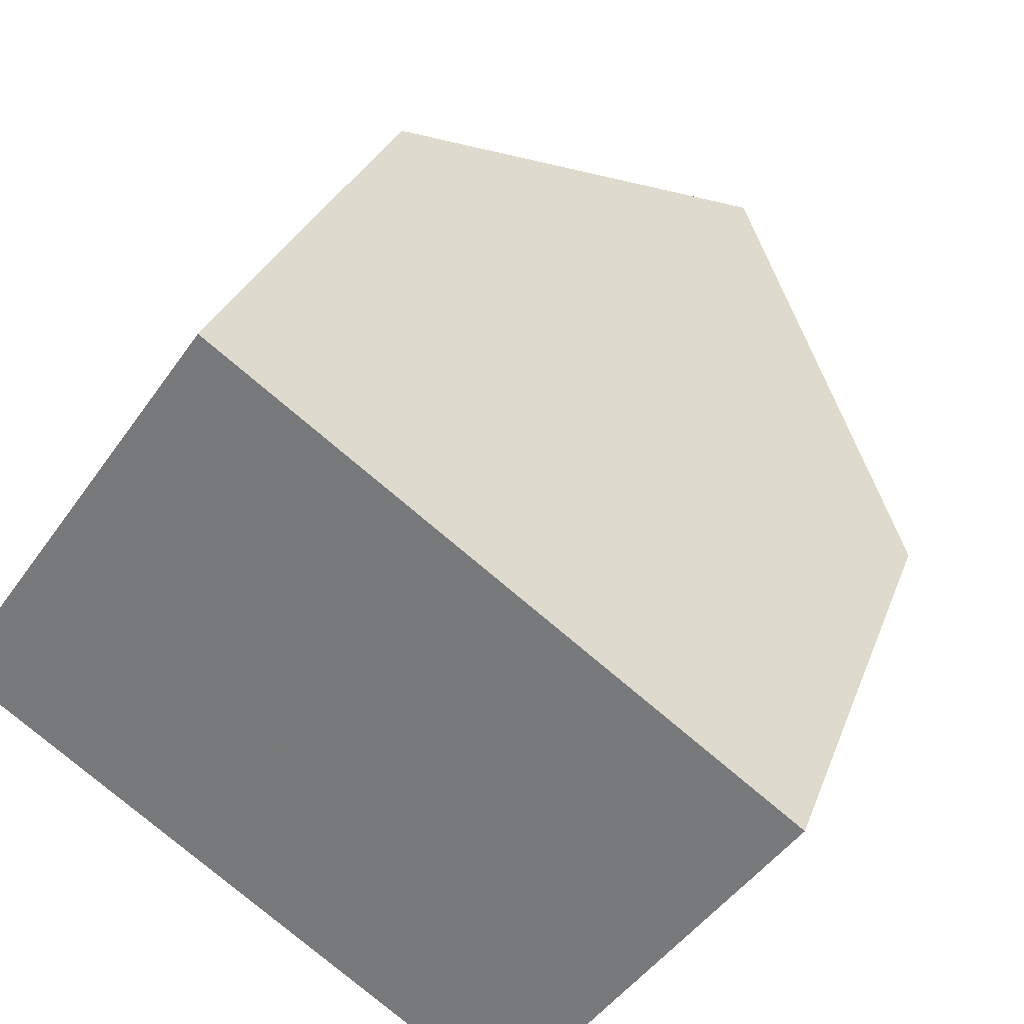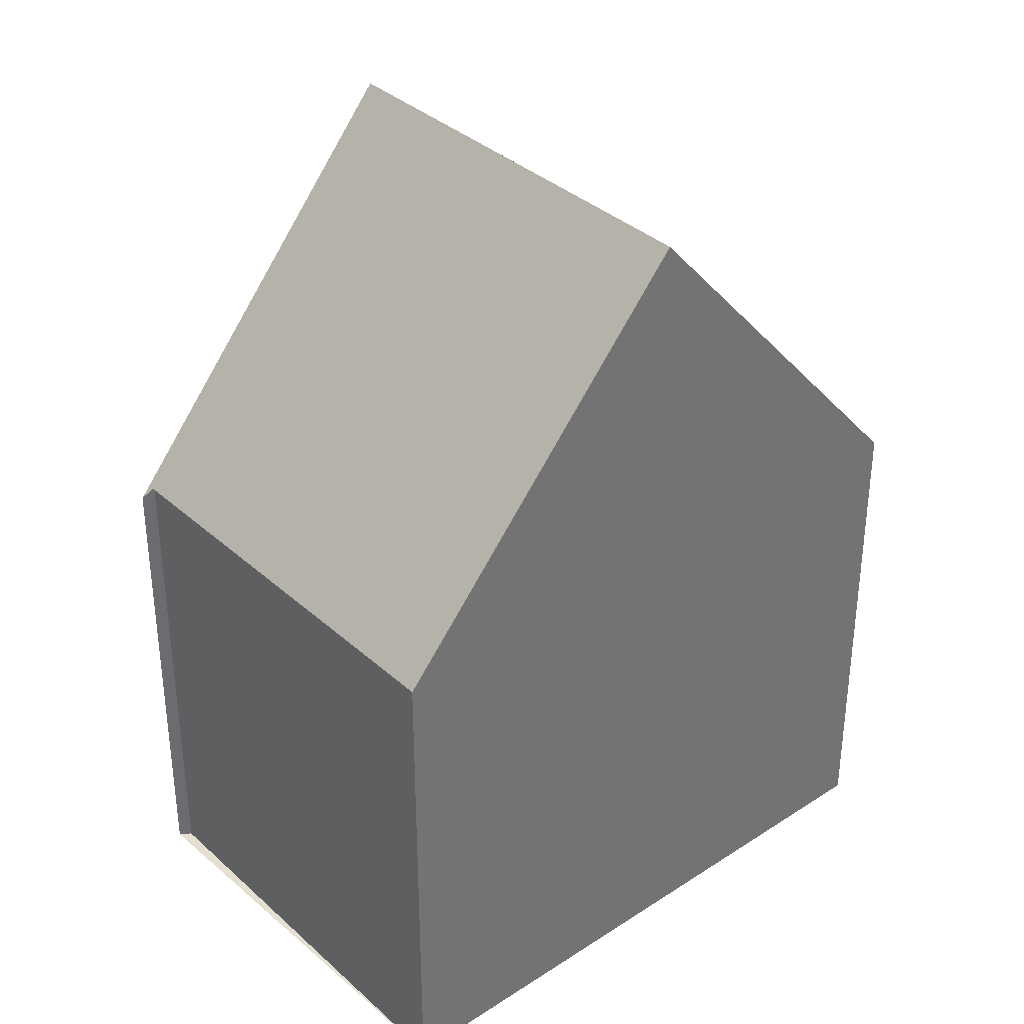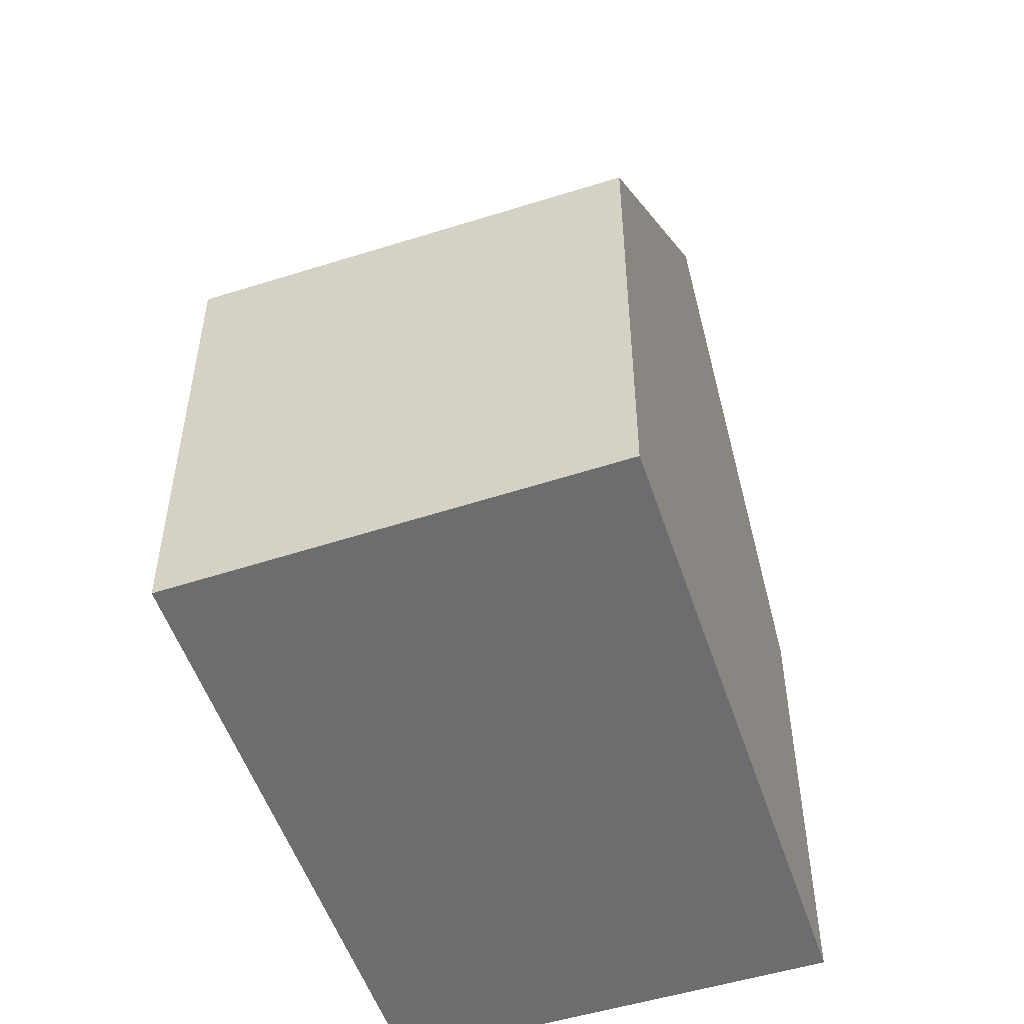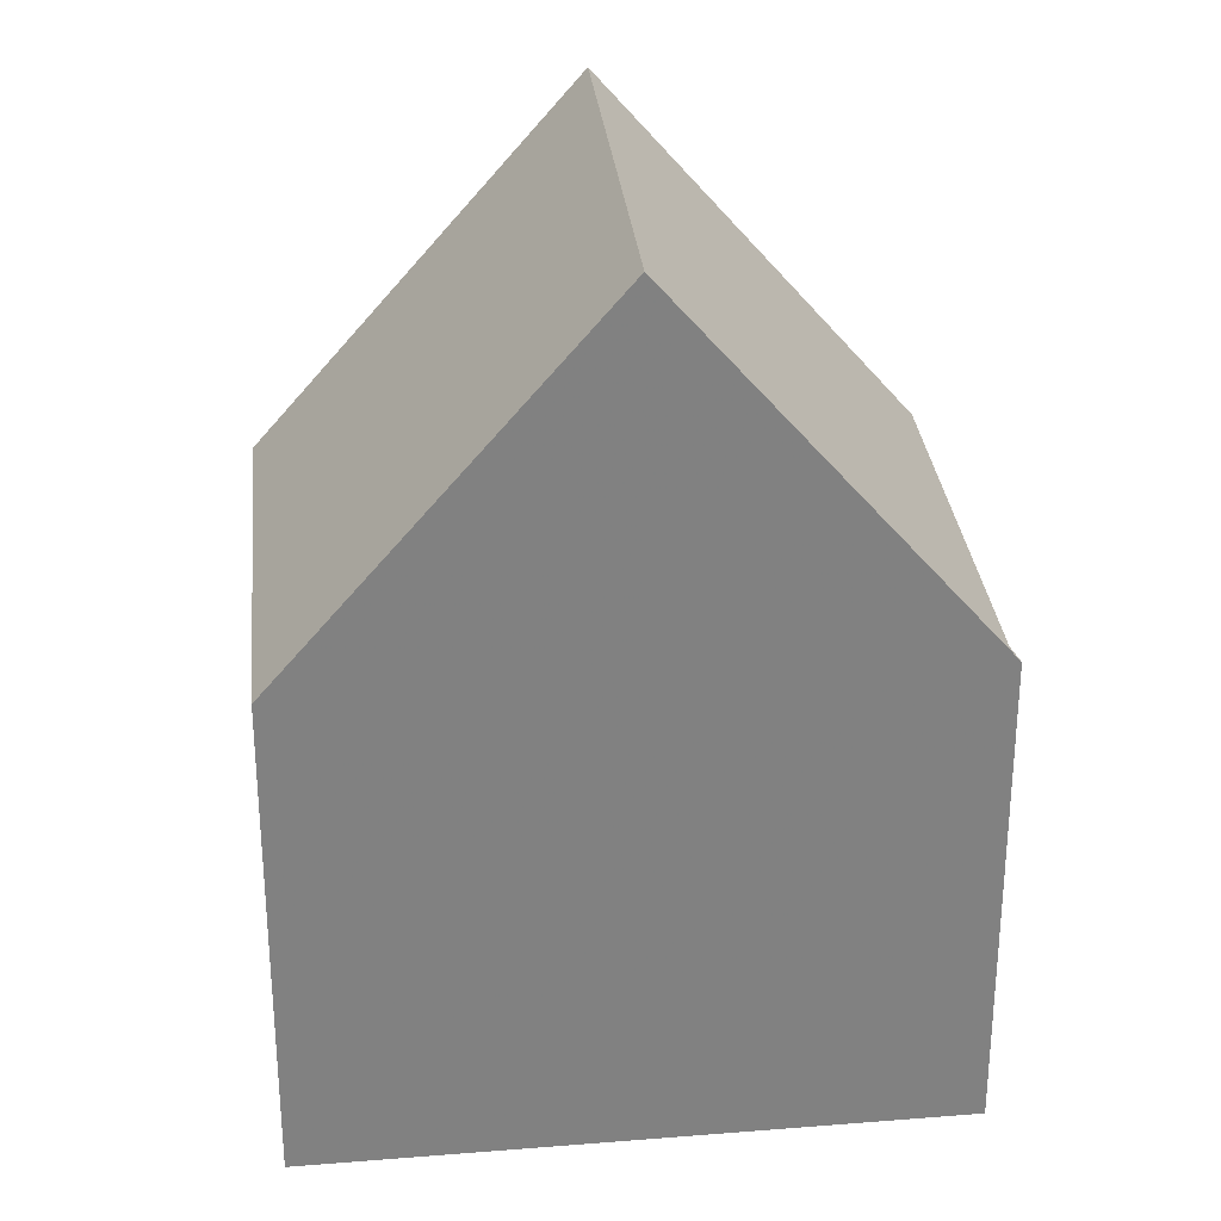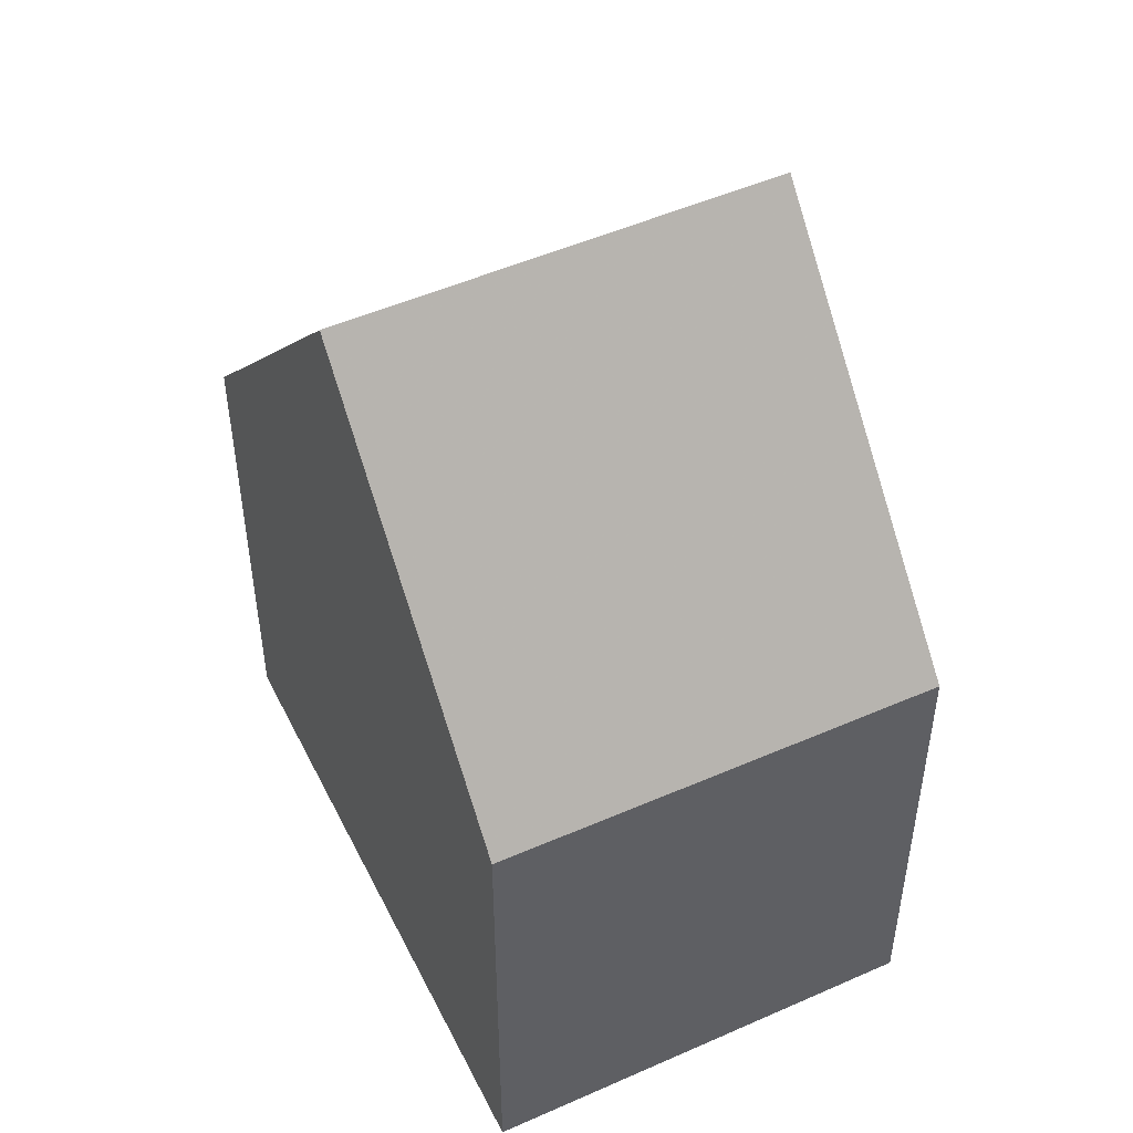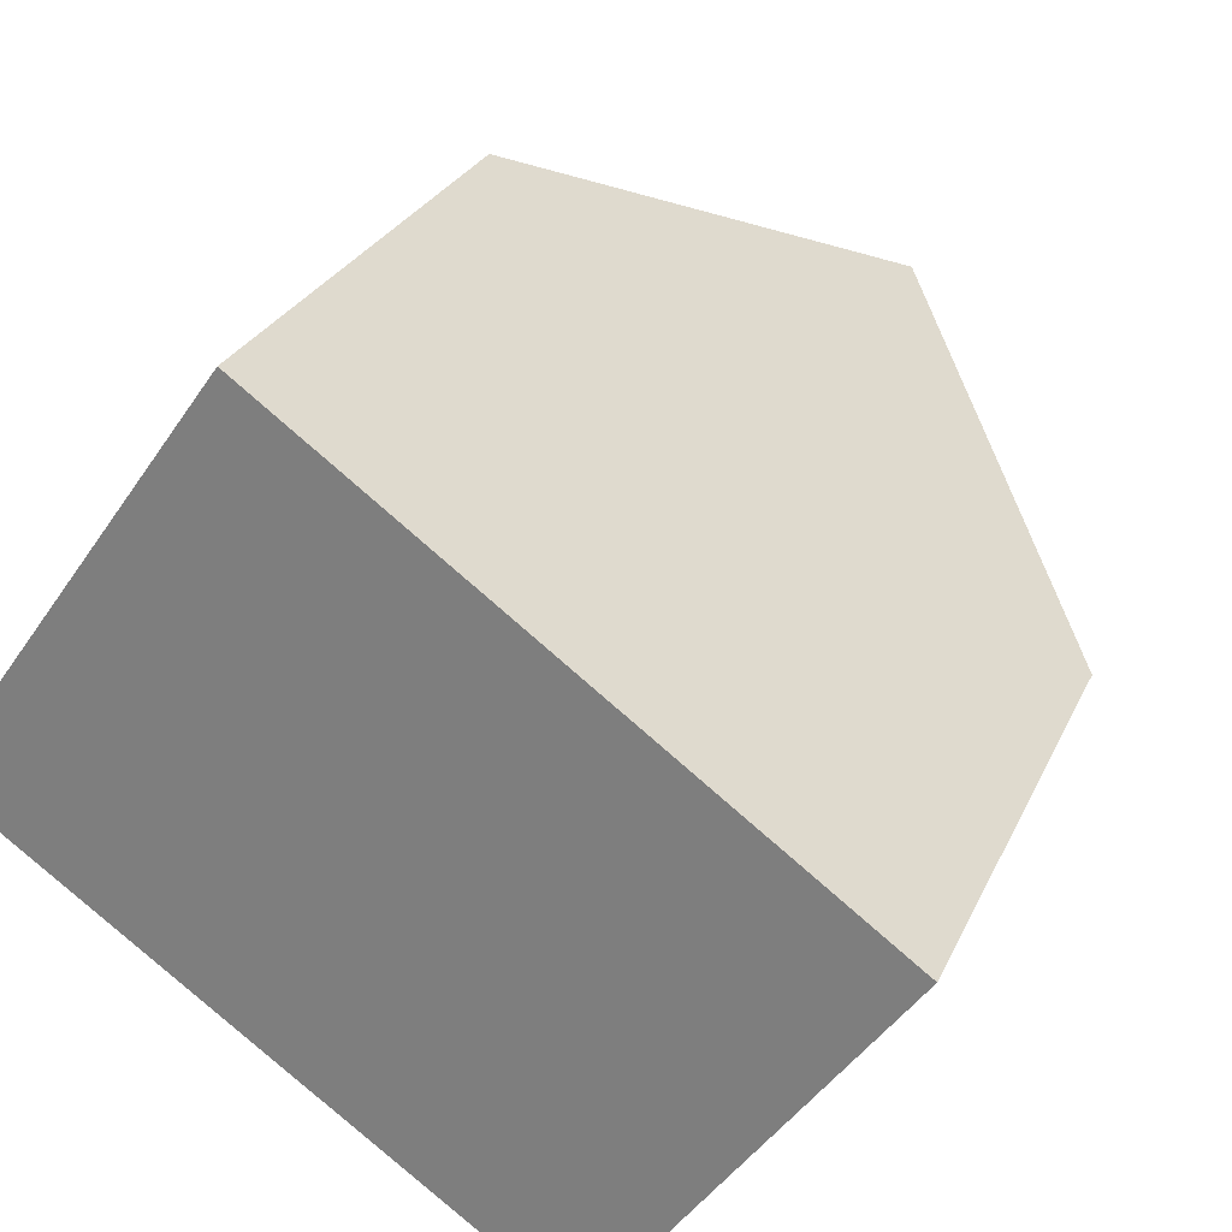
<metadata>
{"format":"obj","ext":"obj","renderer":"f3d","projection":"perspective","resolution":1024,"background":"white","views":[{"elev":28.5,"azim":-162.5,"up":"+Y"},{"elev":36.7,"azim":-5.3,"up":"+Z"},{"elev":-53.9,"azim":144.3,"up":"+Z"},{"elev":30.1,"azim":-150.6,"up":"+Z"},{"elev":51.2,"azim":99.3,"up":"+Z"},{"elev":26.2,"azim":-160.0,"up":"+Y"}]}
</metadata>
<code>
v 84.17 86.37 -2.202
v 82.2 89.15 -2.257
v 80.24 83.6 -2.175
v 78.26 86.28 -2.294
v 78.36 86.28 -2.199
v 80.23 87.72 0.5235
v 82.18 84.97 0.5659
v 82.07 85.14 0.5633
v 84.03 86.56 -2.206
v 84 86.54 -2.167
v 82.17 89.13 -2.219
v 84.14 86.35 -2.164
v 82.21 89.13 -2.257
v 82.19 89.11 -2.219
v 80.25 87.7 0.5238
v 82.18 84.97 0.5659
v 80.23 87.72 0.5235
v 82.07 85.14 0.5633
v 80.15 83.74 -2.176
v 80.25 87.7 0.5238
v 78.3 86.28 -2.255
v 78.33 86.31 -2.208
v 78.35 86.28 -2.208
v 78.32 86.33 -2.208
v 82.43 85.4 0.04669
v 82.55 85.23 0.05046
v 80.62 87.97 -0.00951
v 80.61 87.99 -0.009943
v 84.03 86.56 -2.206
v 84.17 86.37 -2.202
v 84.17 86.37 -5.977
v 84.03 86.56 -5.977
v 82.17 89.13 -2.219
v 82.2 89.15 -2.257
v 82.2 89.15 -5.977
v 82.17 89.13 -5.977
v 82.18 84.97 0.5659
v 80.24 83.6 -2.175
v 80.24 83.6 -5.977
v 82.18 84.97 -5.977
v 78.3 86.28 -2.255
v 78.26 86.28 -2.294
v 78.26 86.28 -5.977
v 78.3 86.28 -5.977
v 80.15 83.74 -2.176
v 78.36 86.28 -2.199
v 78.36 86.28 -5.977
v 80.15 83.74 -5.977
v 82.55 85.23 0.05046
v 82.18 84.97 0.5659
v 82.18 84.97 -5.977
v 82.55 85.23 -5.977
v 82.21 89.13 -2.257
v 84.03 86.56 -2.206
v 84.03 86.56 -5.977
v 82.21 89.13 -5.977
v 80.61 87.99 -0.009943
v 82.17 89.13 -2.219
v 82.17 89.13 -5.977
v 80.61 87.99 -5.977
v 84.17 86.37 -2.202
v 84.14 86.35 -2.164
v 84.14 86.35 -5.977
v 84.17 86.37 -5.977
v 82.2 89.15 -2.257
v 82.21 89.13 -2.257
v 82.21 89.13 -5.977
v 82.2 89.15 -5.977
v 78.32 86.33 -2.208
v 80.23 87.72 0.5235
v 80.23 87.72 -5.977
v 78.32 86.33 -5.977
v 80.24 83.6 -2.175
v 80.15 83.74 -2.176
v 80.15 83.74 -5.977
v 80.24 83.6 -5.977
v 78.35 86.28 -2.208
v 78.3 86.28 -2.255
v 78.3 86.28 -5.977
v 78.35 86.28 -5.977
v 78.36 86.28 -2.199
v 78.35 86.28 -2.208
v 78.35 86.28 -5.977
v 78.36 86.28 -5.977
v 78.26 86.28 -2.294
v 78.32 86.33 -2.208
v 78.32 86.33 -5.977
v 78.26 86.28 -5.977
v 84.14 86.35 -2.164
v 82.55 85.23 0.05046
v 82.55 85.23 -5.977
v 84.14 86.35 -5.977
v 80.23 87.72 0.5235
v 80.61 87.99 -0.009943
v 80.61 87.99 -5.977
v 80.23 87.72 -5.977
v 78.36 86.28 -5.977
v 78.26 86.28 -5.977
v 82.2 89.15 -5.977
v 84.17 86.37 -5.977
v 80.24 83.6 -5.977
f 26 12 10 25
f 19 3 16 18
f 25 10 14 27
f 14 10 9 13
f 12 1 9 10
f 13 2 11 14
f 27 14 11 28
f 23 5 19 18 20 22
f 22 20 17 24
f 22 21 23
f 24 4 21 22
f 25 8 7 26
f 27 15 8 25
f 28 6 15 27
f 30 31 32 29
f 34 35 36 33
f 38 39 40 37
f 42 43 44 41
f 46 47 48 45
f 50 51 52 49
f 54 55 56 53
f 58 59 60 57
f 62 63 64 61
f 66 67 68 65
f 70 71 72 69
f 74 75 76 73
f 78 79 80 77
f 82 83 84 81
f 86 87 88 85
f 90 91 92 89
f 94 95 96 93
f 98 99 100 101 97

</code>
